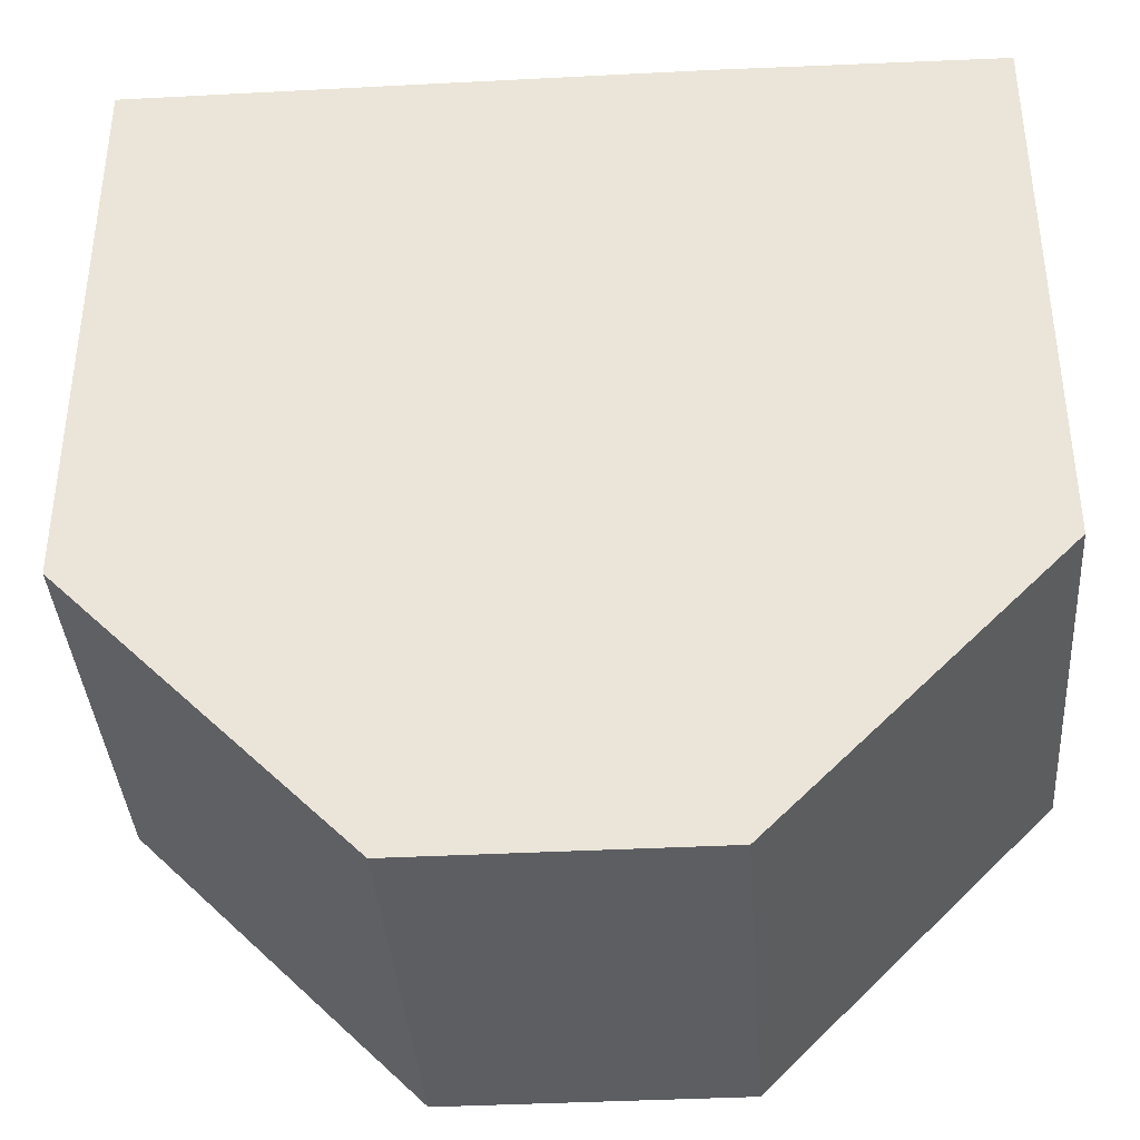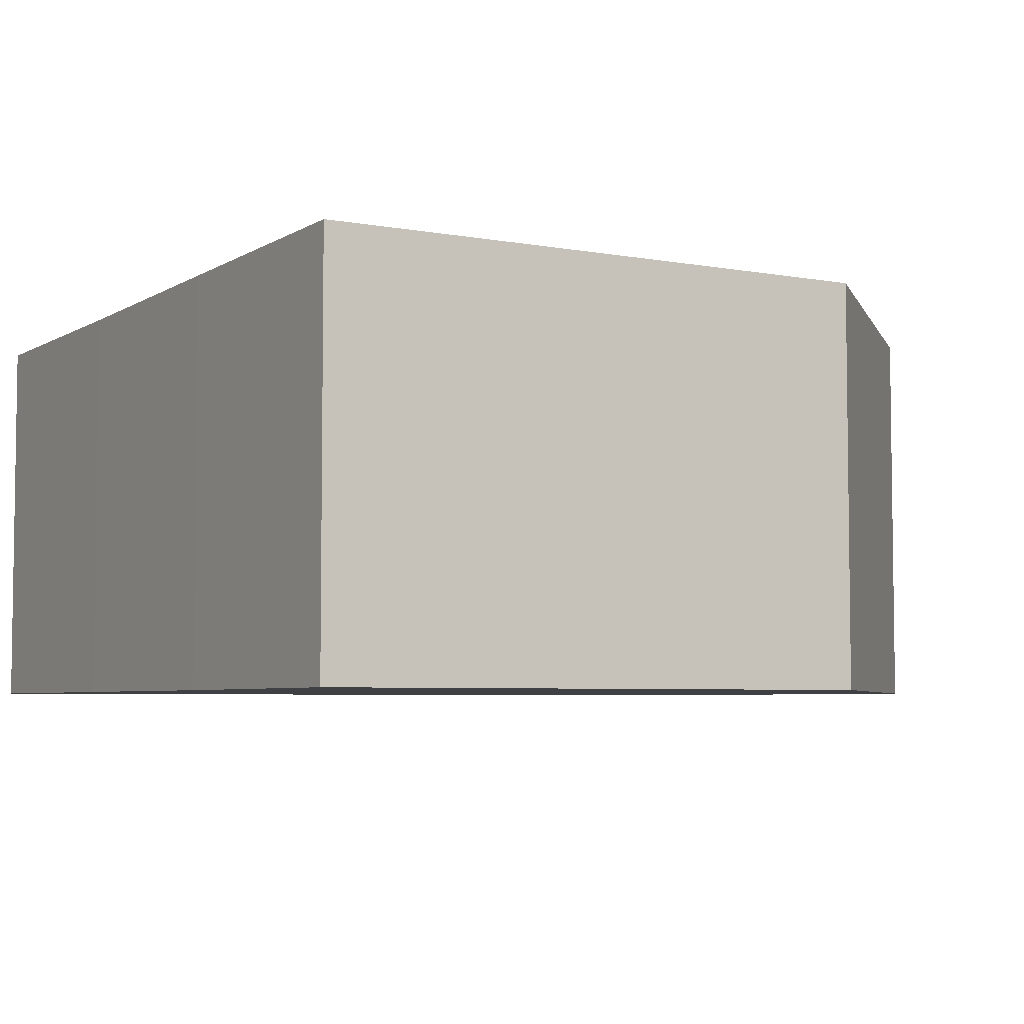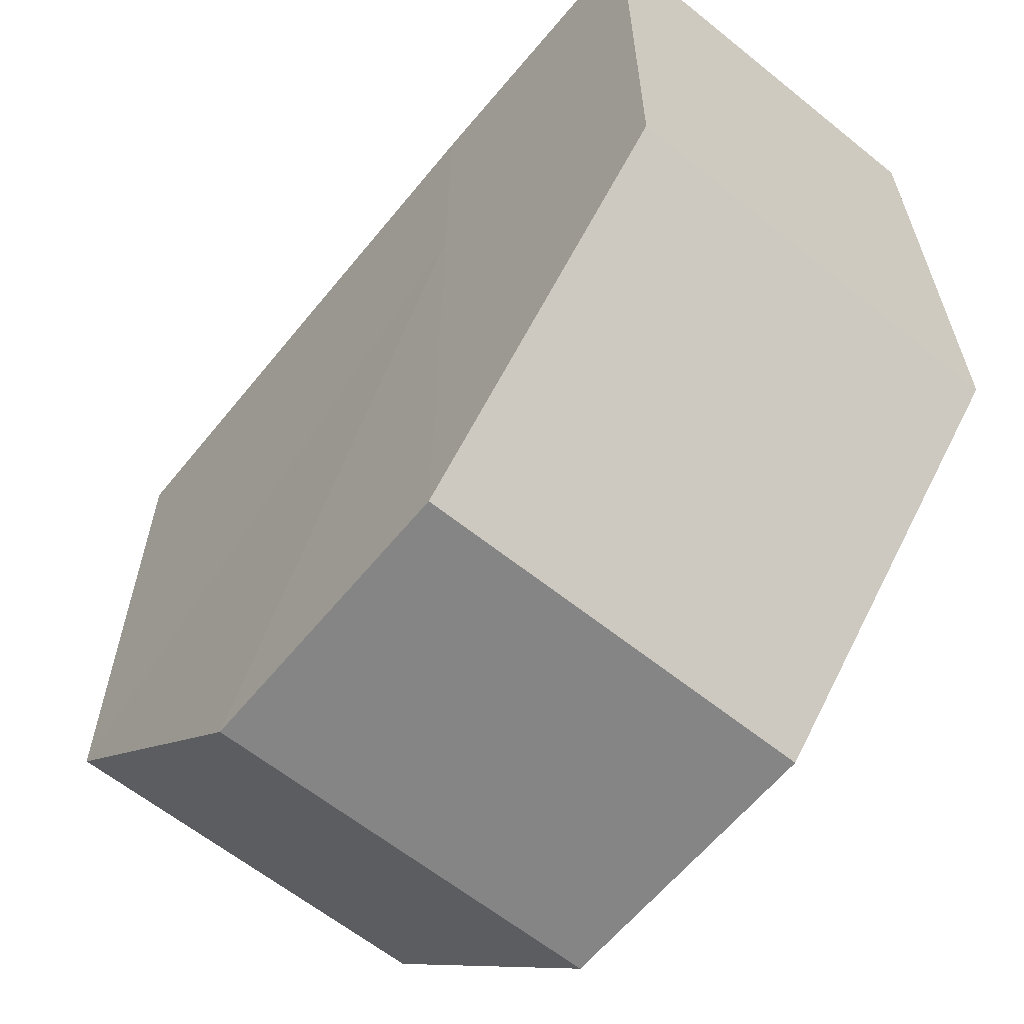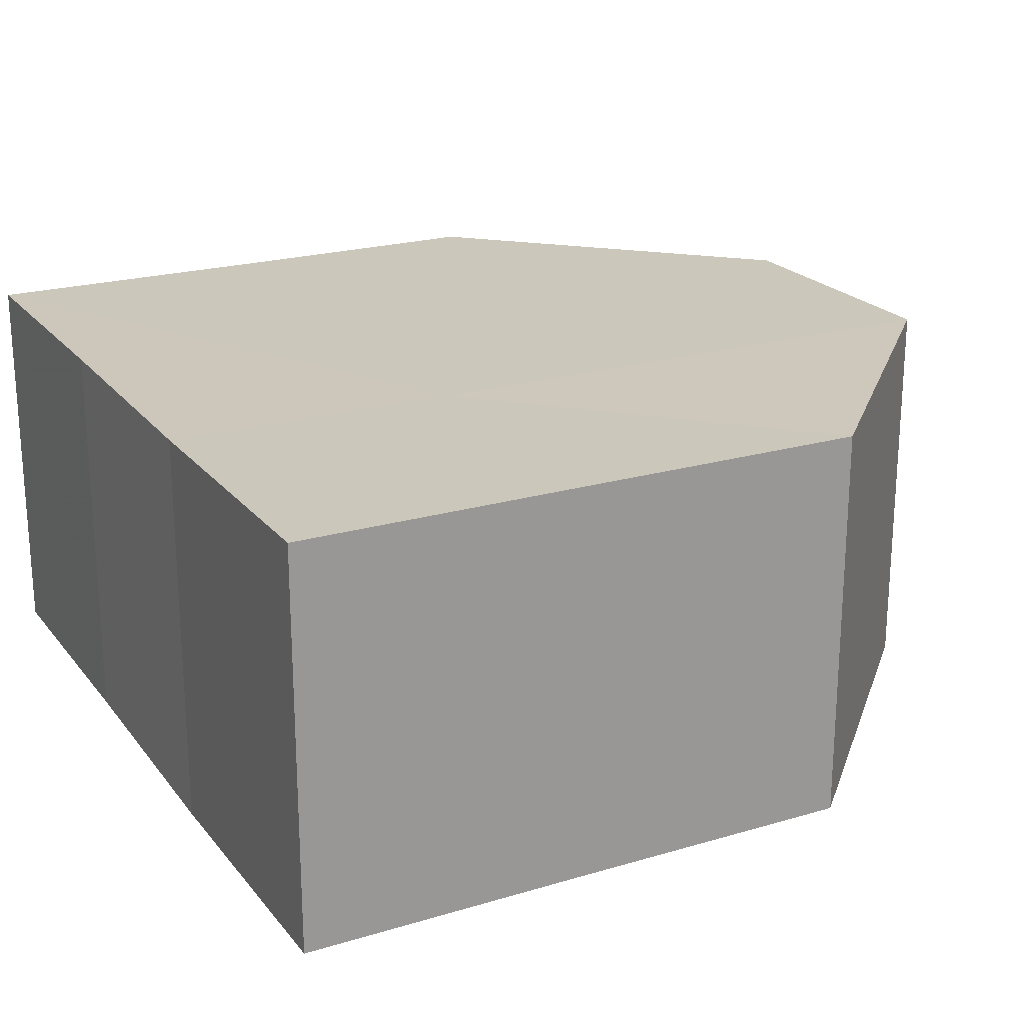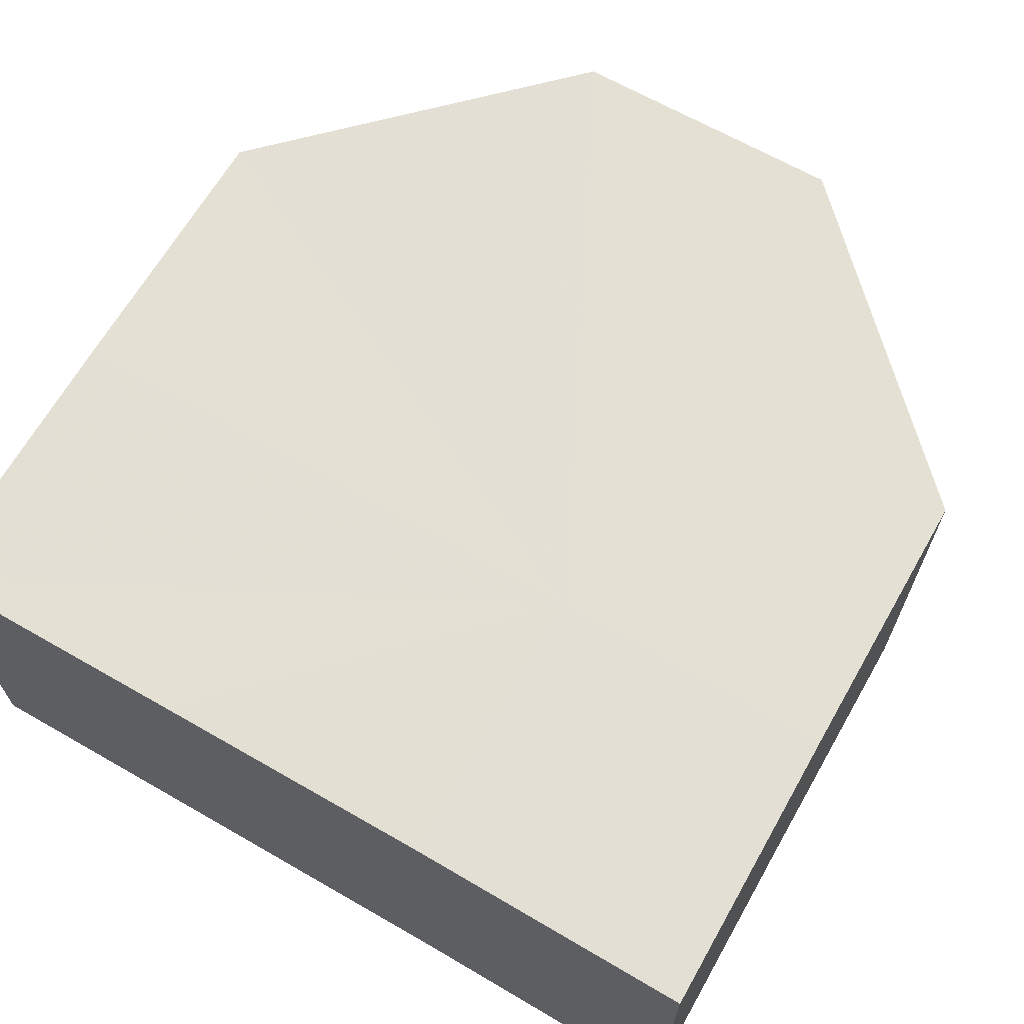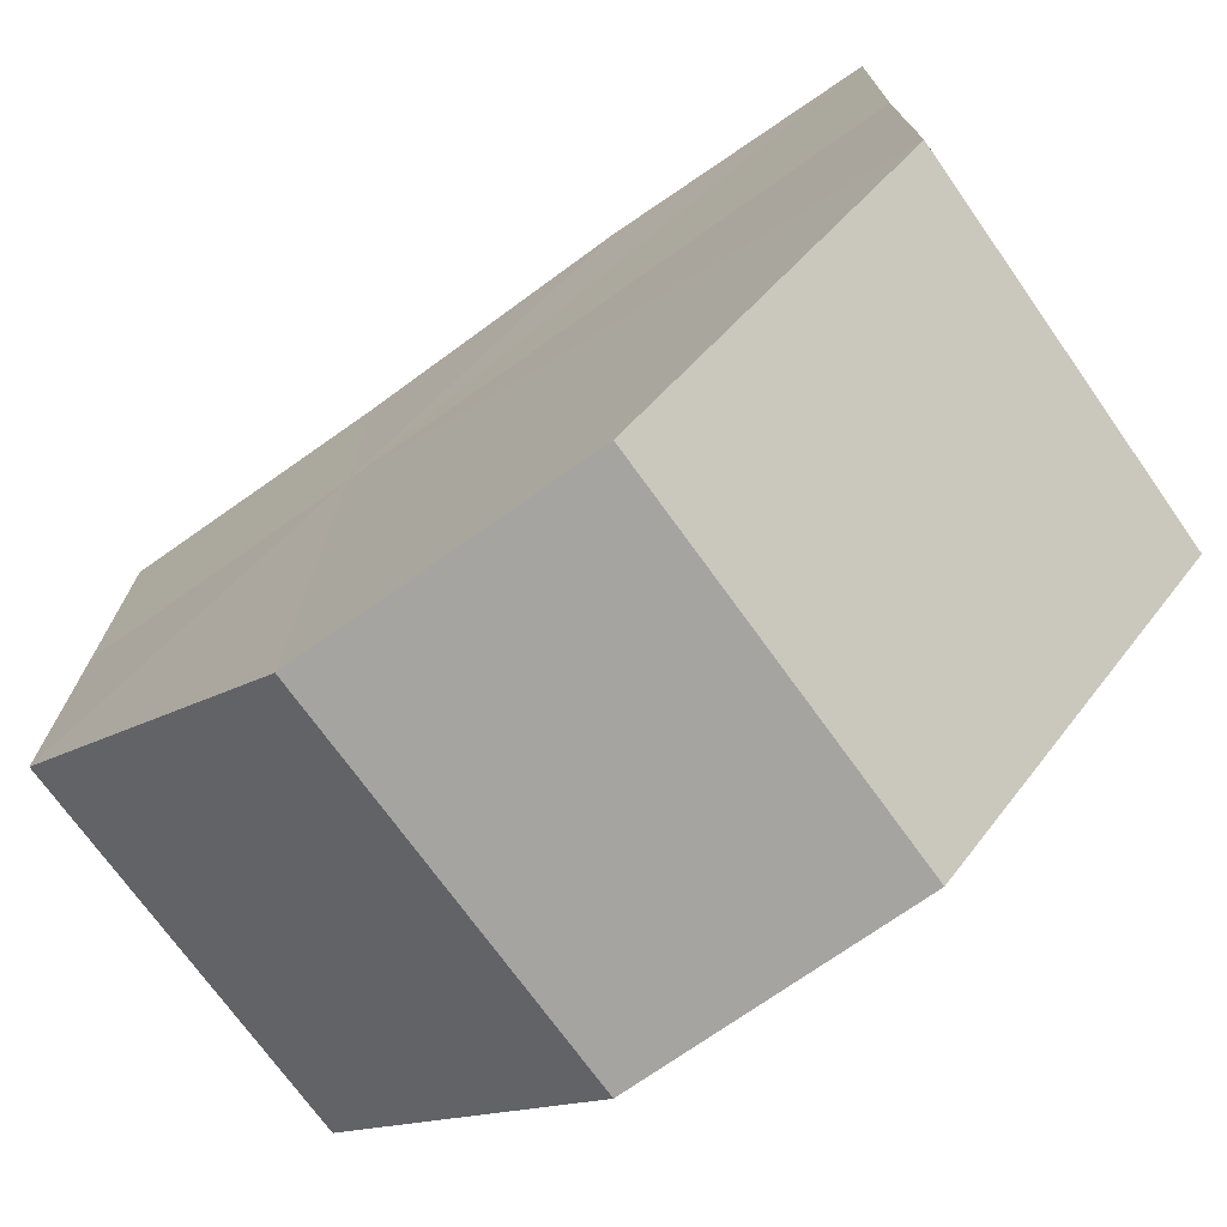
<metadata>
{"format":"obj","ext":"obj","renderer":"f3d","projection":"perspective","resolution":1024,"background":"white","views":[{"elev":-38.4,"azim":3.7,"up":"+Y"},{"elev":-5.1,"azim":-120.1,"up":"+Z"},{"elev":-62.1,"azim":-129.3,"up":"+Y"},{"elev":21.5,"azim":-117.7,"up":"+Z"},{"elev":66.1,"azim":-150.1,"up":"+Z"},{"elev":-73.6,"azim":35.5,"up":"+Y"}]}
</metadata>
<code>
o 16621
v 2228 1871 15.77
v 2228 1871 15.77
v 2228 1871 15.78
v 2228 1871 15.77
v 2228 1871 15.78
v 2228 1871 15.77
v 2228 1871 15.78
v 2228 1871 15.77
v 2228 1871 15.78
v 2228 1871 15.77
v 2228 1871 15.78
v 2228 1871 15.77
v 2228 1871 15.78
v 2228 1871 15.77
v 2228 1871 15.77
v 2228 1871 15.77
v 2228 1871 15.77
v 2228 1871 15.77
v 2228 1871 15.77
v 2228 1871 15.77
v 2228 1871 15.77
v 2228 1871 15.77
v 2228 1871 15.77
v 2228 1871 15.78
v 2228 1871 15.78
v 2228 1871 15.78
v 2228 1871 15.77
v 2228 1871 15.78
v 2228 1871 15.77
v 2228 1871 15.78
v 2228 1871 15.77
v 2228 1871 15.78
v 2228 1871 15.77
v 2228 1871 15.78
v 2228 1871 15.77
v 2228 1871 15.78
v 2228 1871 15.77
v 2228 1871 15.77
v 2228 1871 15.77
v 2228 1871 15.77
v 2228 1871 15.78
v 2228 1871 15.77
v 2228 1871 15.78
v 2228 1871 15.77
v 2228 1871 15.78
v 2228 1871 15.77
v 2228 1871 15.78
v 2228 1871 15.77
v 2228 1871 15.78
v 2228 1871 15.77
v 2228 1871 15.78
v 2228 1871 15.78
v 2228 1871 15.78
v 2228 1871 15.78
v 2228 1871 15.78
v 2228 1871 15.78
v 2228 1871 15.78
v 2228 1871 15.78
v 2228 1871 15.78
v 2228 1871 15.78
v 2228 1871 15.78
v 2228 1871 15.78
f 1 2 3
f 4 1 5
f 6 4 7
f 7 8 9
f 9 10 11
f 11 12 13
f 14 12 15
f 14 16 12
f 14 15 17
f 14 18 16
f 14 19 18
f 14 20 19
f 14 21 20
f 14 22 21
f 14 17 23
f 14 23 22
f 24 23 25
f 26 27 24
f 28 29 26
f 30 31 28
f 32 33 30
f 34 35 32
f 36 37 34
f 38 39 36
f 39 40 41
f 40 42 43
f 42 44 45
f 44 46 47
f 46 48 49
f 48 50 51
f 52 53 54
f 52 55 53
f 52 54 56
f 52 57 55
f 52 56 58
f 52 59 57
f 52 58 60
f 52 61 59
f 52 60 62
f 52 62 61

</code>
